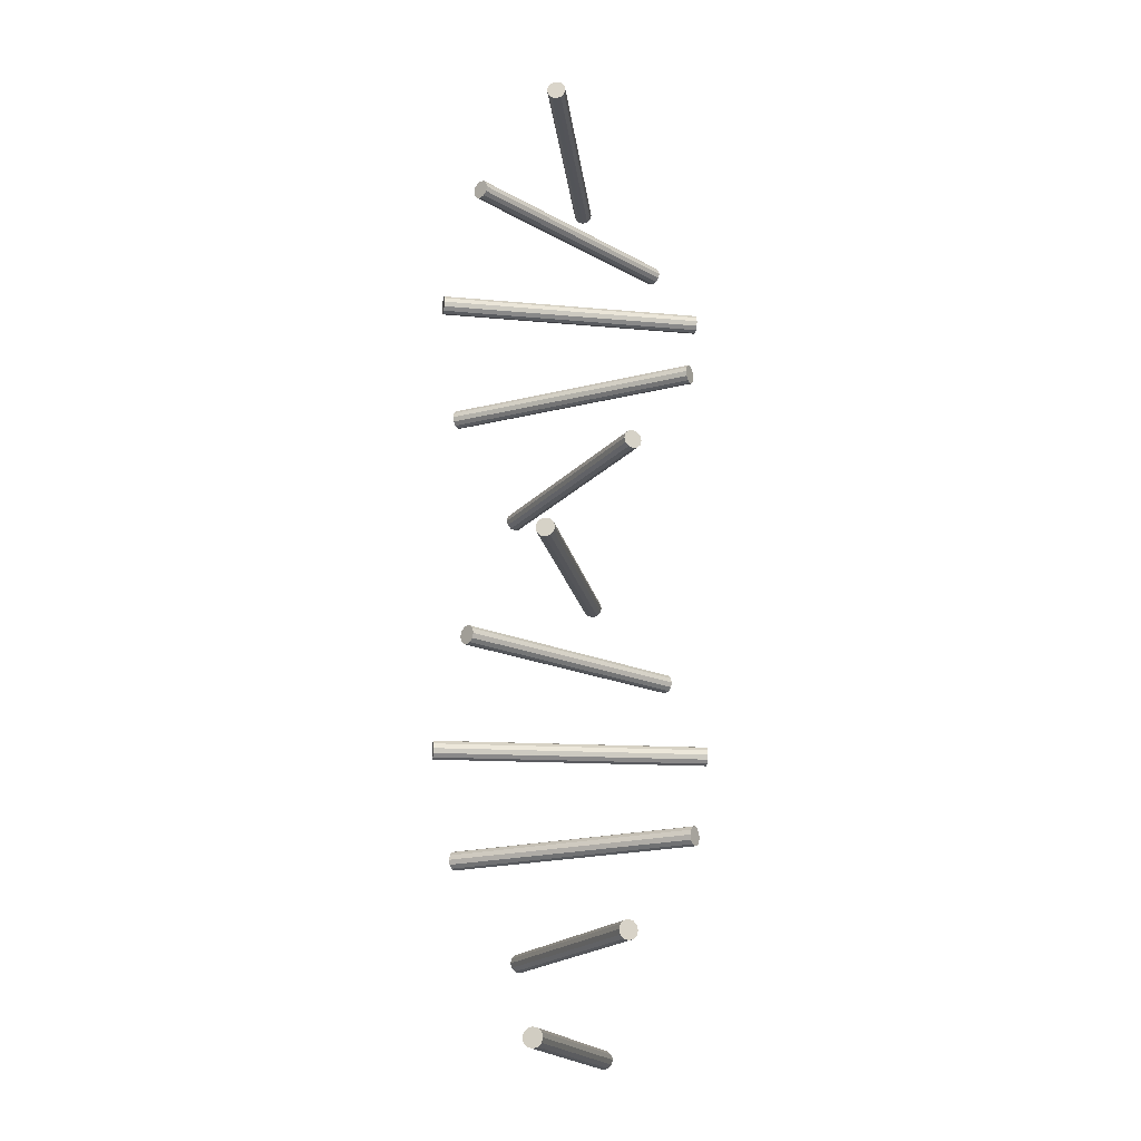
<metadata>
{"format":"obj","ext":"obj","renderer":"f3d","projection":"perspective","resolution":1024,"background":"white","views":[{"elev":-18.1,"azim":6.2,"up":"+Z"}]}
</metadata>
<code>
g Cloneur_1 Cylindre_0
v 0 -0.1 0.339
v 0 0.1 0.339
v 0.007 -0.1 0.339
v 0.007 -0.1 0.339
v 0.007 0.1 0.339
v 0.007 0.1 0.339
v 0.006062 -0.1 0.3355
v 0.006062 -0.1 0.3355
v 0.006062 0.1 0.3355
v 0.006062 0.1 0.3355
v 0.0035 -0.1 0.3329
v 0.0035 -0.1 0.3329
v 0.0035 0.1 0.3329
v 0.0035 0.1 0.3329
v 0 -0.1 0.332
v 0 -0.1 0.332
v 0 0.1 0.332
v 0 0.1 0.332
v -0.0035 -0.1 0.3329
v -0.0035 -0.1 0.3329
v -0.0035 0.1 0.3329
v -0.0035 0.1 0.3329
v -0.006062 -0.1 0.3355
v -0.006062 -0.1 0.3355
v -0.006062 0.1 0.3355
v -0.006062 0.1 0.3355
v -0.007 -0.1 0.339
v -0.007 -0.1 0.339
v -0.007 0.1 0.339
v -0.007 0.1 0.339
v -0.006062 -0.1 0.3425
v -0.006062 -0.1 0.3425
v -0.006062 0.1 0.3425
v -0.006062 0.1 0.3425
v -0.0035 -0.1 0.345
v -0.0035 -0.1 0.345
v -0.0035 0.1 0.345
v -0.0035 0.1 0.345
v 0 -0.1 0.346
v 0 -0.1 0.346
v 0 0.1 0.346
v 0 0.1 0.346
v 0.0035 -0.1 0.345
v 0.0035 -0.1 0.345
v 0.0035 0.1 0.345
v 0.0035 0.1 0.345
v 0.006062 -0.1 0.3425
v 0.006062 -0.1 0.3425
v 0.006062 0.1 0.3425
v 0.006062 0.1 0.3425
f 7 3 1
f 8 9 5 4
f 10 2 6
f 11 7 1
f 12 13 9 8
f 14 2 10
f 15 11 1
f 16 17 13 12
f 18 2 14
f 19 15 1
f 20 21 17 16
f 22 2 18
f 23 19 1
f 24 25 21 20
f 26 2 22
f 27 23 1
f 28 29 25 24
f 30 2 26
f 31 27 1
f 32 33 29 28
f 34 2 30
f 35 31 1
f 36 37 33 32
f 38 2 34
f 39 35 1
f 40 41 37 36
f 42 2 38
f 43 39 1
f 44 45 41 40
f 46 2 42
f 47 43 1
f 48 49 45 44
f 50 2 46
f 3 47 1
f 4 5 49 48
f 6 2 50
g Cloneur_1 Cylindre_1
v -0.0599 -0.08007 0.269
v 0.0599 0.08007 0.269
v -0.0543 -0.08427 0.269
v -0.0543 -0.08427 0.269
v 0.06551 0.07588 0.269
v 0.06551 0.07588 0.269
v -0.05505 -0.08371 0.2655
v -0.05505 -0.08371 0.2655
v 0.06476 0.07644 0.2655
v 0.06476 0.07644 0.2655
v -0.0571 -0.08217 0.2629
v -0.0571 -0.08217 0.2629
v 0.0627 0.07798 0.2629
v 0.0627 0.07798 0.2629
v -0.0599 -0.08007 0.262
v -0.0599 -0.08007 0.262
v 0.0599 0.08007 0.262
v 0.0599 0.08007 0.262
v -0.0627 -0.07798 0.2629
v -0.0627 -0.07798 0.2629
v 0.0571 0.08217 0.2629
v 0.0571 0.08217 0.2629
v -0.06476 -0.07644 0.2655
v -0.06476 -0.07644 0.2655
v 0.05505 0.08371 0.2655
v 0.05505 0.08371 0.2655
v -0.06551 -0.07588 0.269
v -0.06551 -0.07588 0.269
v 0.0543 0.08427 0.269
v 0.0543 0.08427 0.269
v -0.06476 -0.07644 0.2725
v -0.06476 -0.07644 0.2725
v 0.05505 0.08371 0.2725
v 0.05505 0.08371 0.2725
v -0.0627 -0.07798 0.275
v -0.0627 -0.07798 0.275
v 0.0571 0.08217 0.275
v 0.0571 0.08217 0.275
v -0.0599 -0.08007 0.276
v -0.0599 -0.08007 0.276
v 0.0599 0.08007 0.276
v 0.0599 0.08007 0.276
v -0.0571 -0.08217 0.275
v -0.0571 -0.08217 0.275
v 0.0627 0.07798 0.275
v 0.0627 0.07798 0.275
v -0.05505 -0.08371 0.2725
v -0.05505 -0.08371 0.2725
v 0.06476 0.07644 0.2725
v 0.06476 0.07644 0.2725
f 57 53 51
f 58 59 55 54
f 60 52 56
f 61 57 51
f 62 63 59 58
f 64 52 60
f 65 61 51
f 66 67 63 62
f 68 52 64
f 69 65 51
f 70 71 67 66
f 72 52 68
f 73 69 51
f 74 75 71 70
f 76 52 72
f 77 73 51
f 78 79 75 74
f 80 52 76
f 81 77 51
f 82 83 79 78
f 84 52 80
f 85 81 51
f 86 87 83 82
f 88 52 84
f 89 85 51
f 90 91 87 86
f 92 52 88
f 93 89 51
f 94 95 91 90
f 96 52 92
f 97 93 51
f 98 99 95 94
f 100 52 96
f 53 97 51
f 54 55 99 98
f 56 52 100
g Cloneur_1 Cylindre_2
v -0.09593 -0.02823 0.199
v 0.09593 0.02823 0.199
v -0.09395 -0.03495 0.199
v -0.09395 -0.03495 0.199
v 0.09791 0.02152 0.199
v 0.09791 0.02152 0.199
v -0.09422 -0.03405 0.1955
v -0.09422 -0.03405 0.1955
v 0.09764 0.02242 0.1955
v 0.09764 0.02242 0.1955
v -0.09494 -0.03159 0.1929
v -0.09494 -0.03159 0.1929
v 0.09692 0.02488 0.1929
v 0.09692 0.02488 0.1929
v -0.09593 -0.02823 0.192
v -0.09593 -0.02823 0.192
v 0.09593 0.02823 0.192
v 0.09593 0.02823 0.192
v -0.09692 -0.02488 0.1929
v -0.09692 -0.02488 0.1929
v 0.09494 0.03159 0.1929
v 0.09494 0.03159 0.1929
v -0.09764 -0.02242 0.1955
v -0.09764 -0.02242 0.1955
v 0.09422 0.03405 0.1955
v 0.09422 0.03405 0.1955
v -0.09791 -0.02152 0.199
v -0.09791 -0.02152 0.199
v 0.09395 0.03495 0.199
v 0.09395 0.03495 0.199
v -0.09764 -0.02242 0.2025
v -0.09764 -0.02242 0.2025
v 0.09422 0.03405 0.2025
v 0.09422 0.03405 0.2025
v -0.09692 -0.02488 0.205
v -0.09692 -0.02488 0.205
v 0.09494 0.03159 0.205
v 0.09494 0.03159 0.205
v -0.09593 -0.02823 0.206
v -0.09593 -0.02823 0.206
v 0.09593 0.02823 0.206
v 0.09593 0.02823 0.206
v -0.09494 -0.03159 0.205
v -0.09494 -0.03159 0.205
v 0.09692 0.02488 0.205
v 0.09692 0.02488 0.205
v -0.09422 -0.03405 0.2025
v -0.09422 -0.03405 0.2025
v 0.09764 0.02242 0.2025
v 0.09764 0.02242 0.2025
f 107 103 101
f 108 109 105 104
f 110 102 106
f 111 107 101
f 112 113 109 108
f 114 102 110
f 115 111 101
f 116 117 113 112
f 118 102 114
f 119 115 101
f 120 121 117 116
f 122 102 118
f 123 119 101
f 124 125 121 120
f 126 102 122
f 127 123 101
f 128 129 125 124
f 130 102 126
f 131 127 101
f 132 133 129 128
f 134 102 130
f 135 131 101
f 136 137 133 132
f 138 102 134
f 139 135 101
f 140 141 137 136
f 142 102 138
f 143 139 101
f 144 145 141 140
f 146 102 142
f 147 143 101
f 148 149 145 144
f 150 102 146
f 103 147 101
f 104 105 149 148
f 106 102 150
g Cloneur_1 Cylindre_3
v -0.09373 0.03486 0.129
v 0.09373 -0.03486 0.129
v -0.09617 0.0283 0.129
v -0.09617 0.0283 0.129
v 0.09129 -0.04142 0.129
v 0.09129 -0.04142 0.129
v -0.09584 0.02917 0.1255
v -0.09584 0.02917 0.1255
v 0.09162 -0.04054 0.1255
v 0.09162 -0.04054 0.1255
v -0.09495 0.03158 0.1229
v -0.09495 0.03158 0.1229
v 0.09251 -0.03814 0.1229
v 0.09251 -0.03814 0.1229
v -0.09373 0.03486 0.122
v -0.09373 0.03486 0.122
v 0.09373 -0.03486 0.122
v 0.09373 -0.03486 0.122
v -0.09251 0.03814 0.1229
v -0.09251 0.03814 0.1229
v 0.09495 -0.03158 0.1229
v 0.09495 -0.03158 0.1229
v -0.09162 0.04054 0.1255
v -0.09162 0.04054 0.1255
v 0.09584 -0.02917 0.1255
v 0.09584 -0.02917 0.1255
v -0.09129 0.04142 0.129
v -0.09129 0.04142 0.129
v 0.09617 -0.0283 0.129
v 0.09617 -0.0283 0.129
v -0.09162 0.04054 0.1325
v -0.09162 0.04054 0.1325
v 0.09584 -0.02917 0.1325
v 0.09584 -0.02917 0.1325
v -0.09251 0.03814 0.135
v -0.09251 0.03814 0.135
v 0.09495 -0.03158 0.135
v 0.09495 -0.03158 0.135
v -0.09373 0.03486 0.136
v -0.09373 0.03486 0.136
v 0.09373 -0.03486 0.136
v 0.09373 -0.03486 0.136
v -0.09495 0.03158 0.135
v -0.09495 0.03158 0.135
v 0.09251 -0.03814 0.135
v 0.09251 -0.03814 0.135
v -0.09584 0.02917 0.1325
v -0.09584 0.02917 0.1325
v 0.09162 -0.04054 0.1325
v 0.09162 -0.04054 0.1325
f 157 153 151
f 158 159 155 154
f 160 152 156
f 161 157 151
f 162 163 159 158
f 164 152 160
f 165 161 151
f 166 167 163 162
f 168 152 164
f 169 165 151
f 170 171 167 166
f 172 152 168
f 173 169 151
f 174 175 171 170
f 176 152 172
f 177 173 151
f 178 179 175 174
f 180 152 176
f 181 177 151
f 182 183 179 178
f 184 152 180
f 185 181 151
f 186 187 183 182
f 188 152 184
f 189 185 151
f 190 191 187 186
f 192 152 188
f 193 189 151
f 194 195 191 190
f 196 152 192
f 197 193 151
f 198 199 195 194
f 200 152 196
f 153 197 151
f 154 155 199 198
f 156 152 200
g Cloneur_1 Cylindre_4
v -0.05417 0.08406 0.05897
v 0.05417 -0.08406 0.05897
v -0.06005 0.08027 0.05897
v -0.06005 0.08027 0.05897
v 0.04829 -0.08785 0.05897
v 0.04829 -0.08785 0.05897
v -0.05927 0.08077 0.05547
v -0.05927 0.08077 0.05547
v 0.04908 -0.08734 0.05547
v 0.04908 -0.08734 0.05547
v -0.05711 0.08216 0.05291
v -0.05711 0.08216 0.05291
v 0.05123 -0.08595 0.05291
v 0.05123 -0.08595 0.05291
v -0.05417 0.08406 0.05198
v -0.05417 0.08406 0.05198
v 0.05417 -0.08406 0.05198
v 0.05417 -0.08406 0.05198
v -0.05123 0.08595 0.05291
v -0.05123 0.08595 0.05291
v 0.05711 -0.08216 0.05291
v 0.05711 -0.08216 0.05291
v -0.04908 0.08734 0.05547
v -0.04908 0.08734 0.05547
v 0.05927 -0.08077 0.05547
v 0.05927 -0.08077 0.05547
v -0.04829 0.08785 0.05897
v -0.04829 0.08785 0.05897
v 0.06005 -0.08027 0.05897
v 0.06005 -0.08027 0.05897
v -0.04908 0.08734 0.06248
v -0.04908 0.08734 0.06248
v 0.05927 -0.08077 0.06248
v 0.05927 -0.08077 0.06248
v -0.05123 0.08595 0.06504
v -0.05123 0.08595 0.06504
v 0.05711 -0.08216 0.06504
v 0.05711 -0.08216 0.06504
v -0.05417 0.08406 0.06598
v -0.05417 0.08406 0.06598
v 0.05417 -0.08406 0.06598
v 0.05417 -0.08406 0.06598
v -0.05711 0.08216 0.06504
v -0.05711 0.08216 0.06504
v 0.05123 -0.08595 0.06504
v 0.05123 -0.08595 0.06504
v -0.05927 0.08077 0.06248
v -0.05927 0.08077 0.06248
v 0.04908 -0.08734 0.06248
v 0.04908 -0.08734 0.06248
f 207 203 201
f 208 209 205 204
f 210 202 206
f 211 207 201
f 212 213 209 208
f 214 202 210
f 215 211 201
f 216 217 213 212
f 218 202 214
f 219 215 201
f 220 221 217 216
f 222 202 218
f 223 219 201
f 224 225 221 220
f 226 202 222
f 227 223 201
f 228 229 225 224
f 230 202 226
f 231 227 201
f 232 233 229 228
f 234 202 230
f 235 231 201
f 236 237 233 232
f 238 202 234
f 239 235 201
f 240 241 237 236
f 242 202 238
f 243 239 201
f 244 245 241 240
f 246 202 242
f 247 243 201
f 248 249 245 244
f 250 202 246
f 203 247 201
f 204 205 249 248
f 206 202 250
g Cloneur_1 Cylindre_5
v 0.006976 0.09976 -0.01103
v -0.006976 -0.09976 -0.01103
v -7e-06 0.1002 -0.01103
v -7e-06 0.1002 -0.01103
v -0.01396 -0.09927 -0.01103
v -0.01396 -0.09927 -0.01103
v 0.000928 0.1002 -0.01452
v 0.000928 0.1002 -0.01452
v -0.01302 -0.09933 -0.01452
v -0.01302 -0.09933 -0.01452
v 0.003484 0.1 -0.01709
v 0.003484 0.1 -0.01709
v -0.01047 -0.09951 -0.01709
v -0.01047 -0.09951 -0.01709
v 0.006976 0.09976 -0.01802
v 0.006976 0.09976 -0.01802
v -0.006976 -0.09976 -0.01802
v -0.006976 -0.09976 -0.01802
v 0.01047 0.09951 -0.01709
v 0.01047 0.09951 -0.01709
v -0.003484 -0.1 -0.01709
v -0.003484 -0.1 -0.01709
v 0.01302 0.09933 -0.01452
v 0.01302 0.09933 -0.01452
v -0.000928 -0.1002 -0.01452
v -0.000928 -0.1002 -0.01452
v 0.01396 0.09927 -0.01103
v 0.01396 0.09927 -0.01103
v 7e-06 -0.1002 -0.01103
v 7e-06 -0.1002 -0.01103
v 0.01302 0.09933 -0.007525
v 0.01302 0.09933 -0.007525
v -0.000928 -0.1002 -0.007525
v -0.000928 -0.1002 -0.007525
v 0.01047 0.09951 -0.004963
v 0.01047 0.09951 -0.004963
v -0.003484 -0.1 -0.004963
v -0.003484 -0.1 -0.004963
v 0.006976 0.09976 -0.004025
v 0.006976 0.09976 -0.004025
v -0.006976 -0.09976 -0.004025
v -0.006976 -0.09976 -0.004025
v 0.003484 0.1 -0.004963
v 0.003484 0.1 -0.004963
v -0.01047 -0.09951 -0.004963
v -0.01047 -0.09951 -0.004963
v 0.000928 0.1002 -0.007525
v 0.000928 0.1002 -0.007525
v -0.01302 -0.09933 -0.007525
v -0.01302 -0.09933 -0.007525
f 257 253 251
f 258 259 255 254
f 260 252 256
f 261 257 251
f 262 263 259 258
f 264 252 260
f 265 261 251
f 266 267 263 262
f 268 252 264
f 269 265 251
f 270 271 267 266
f 272 252 268
f 273 269 251
f 274 275 271 270
f 276 252 272
f 277 273 251
f 278 279 275 274
f 280 252 276
f 281 277 251
f 282 283 279 278
f 284 252 280
f 285 281 251
f 286 287 283 282
f 288 252 284
f 289 285 251
f 290 291 287 286
f 292 252 288
f 293 289 251
f 294 295 291 290
f 296 252 292
f 297 293 251
f 298 299 295 294
f 300 252 296
f 253 297 251
f 254 255 299 298
f 256 252 300
g Cloneur_1 Cylindre_6
v 0.06534 0.0757 -0.08102
v -0.06534 -0.0757 -0.08102
v 0.06004 0.08027 -0.08102
v 0.06004 0.08027 -0.08102
v -0.07064 -0.07113 -0.08102
v -0.07064 -0.07113 -0.08102
v 0.06075 0.07966 -0.08453
v 0.06075 0.07966 -0.08453
v -0.06993 -0.07174 -0.08453
v -0.06993 -0.07174 -0.08453
v 0.06269 0.07799 -0.08709
v 0.06269 0.07799 -0.08709
v -0.06799 -0.07341 -0.08709
v -0.06799 -0.07341 -0.08709
v 0.06534 0.0757 -0.08803
v 0.06534 0.0757 -0.08803
v -0.06534 -0.0757 -0.08803
v -0.06534 -0.0757 -0.08803
v 0.06799 0.07341 -0.08709
v 0.06799 0.07341 -0.08709
v -0.06269 -0.07799 -0.08709
v -0.06269 -0.07799 -0.08709
v 0.06993 0.07174 -0.08453
v 0.06993 0.07174 -0.08453
v -0.06075 -0.07966 -0.08453
v -0.06075 -0.07966 -0.08453
v 0.07064 0.07113 -0.08102
v 0.07064 0.07113 -0.08102
v -0.06004 -0.08027 -0.08102
v -0.06004 -0.08027 -0.08102
v 0.06993 0.07174 -0.07752
v 0.06993 0.07174 -0.07752
v -0.06075 -0.07966 -0.07752
v -0.06075 -0.07966 -0.07752
v 0.06799 0.07341 -0.07496
v 0.06799 0.07341 -0.07496
v -0.06269 -0.07799 -0.07496
v -0.06269 -0.07799 -0.07496
v 0.06534 0.0757 -0.07402
v 0.06534 0.0757 -0.07402
v -0.06534 -0.0757 -0.07402
v -0.06534 -0.0757 -0.07402
v 0.06269 0.07799 -0.07496
v 0.06269 0.07799 -0.07496
v -0.06799 -0.07341 -0.07496
v -0.06799 -0.07341 -0.07496
v 0.06075 0.07966 -0.07752
v 0.06075 0.07966 -0.07752
v -0.06993 -0.07174 -0.07752
v -0.06993 -0.07174 -0.07752
f 307 303 301
f 308 309 305 304
f 310 302 306
f 311 307 301
f 312 313 309 308
f 314 302 310
f 315 311 301
f 316 317 313 312
f 318 302 314
f 319 315 301
f 320 321 317 316
f 322 302 318
f 323 319 301
f 324 325 321 320
f 326 302 322
f 327 323 301
f 328 329 325 324
f 330 302 326
f 331 327 301
f 332 333 329 328
f 334 302 330
f 335 331 301
f 336 337 333 332
f 338 302 334
f 339 335 301
f 340 341 337 336
f 342 302 338
f 343 339 301
f 344 345 341 340
f 346 302 342
f 347 343 301
f 348 349 345 344
f 350 302 346
f 303 347 301
f 304 305 349 348
f 306 302 350
g Cloneur_1 Cylindre_7
v 0.09767 0.02147 -0.151
v -0.09767 -0.02147 -0.151
v 0.09616 0.02831 -0.151
v 0.09616 0.02831 -0.151
v -0.09917 -0.01464 -0.151
v -0.09917 -0.01464 -0.151
v 0.09637 0.02739 -0.1545
v 0.09637 0.02739 -0.1545
v -0.09897 -0.01555 -0.1545
v -0.09897 -0.01555 -0.1545
v 0.09692 0.02489 -0.1571
v 0.09692 0.02489 -0.1571
v -0.09842 -0.01806 -0.1571
v -0.09842 -0.01806 -0.1571
v 0.09767 0.02147 -0.158
v 0.09767 0.02147 -0.158
v -0.09767 -0.02147 -0.158
v -0.09767 -0.02147 -0.158
v 0.09842 0.01806 -0.1571
v 0.09842 0.01806 -0.1571
v -0.09692 -0.02489 -0.1571
v -0.09692 -0.02489 -0.1571
v 0.09897 0.01555 -0.1545
v 0.09897 0.01555 -0.1545
v -0.09637 -0.02739 -0.1545
v -0.09637 -0.02739 -0.1545
v 0.09917 0.01464 -0.151
v 0.09917 0.01464 -0.151
v -0.09616 -0.02831 -0.151
v -0.09616 -0.02831 -0.151
v 0.09897 0.01555 -0.1475
v 0.09897 0.01555 -0.1475
v -0.09637 -0.02739 -0.1475
v -0.09637 -0.02739 -0.1475
v 0.09842 0.01806 -0.145
v 0.09842 0.01806 -0.145
v -0.09692 -0.02489 -0.145
v -0.09692 -0.02489 -0.145
v 0.09767 0.02147 -0.144
v 0.09767 0.02147 -0.144
v -0.09767 -0.02147 -0.144
v -0.09767 -0.02147 -0.144
v 0.09692 0.02489 -0.145
v 0.09692 0.02489 -0.145
v -0.09842 -0.01806 -0.145
v -0.09842 -0.01806 -0.145
v 0.09637 0.02739 -0.1475
v 0.09637 0.02739 -0.1475
v -0.09897 -0.01555 -0.1475
v -0.09897 -0.01555 -0.1475
f 357 353 351
f 358 359 355 354
f 360 352 356
f 361 357 351
f 362 363 359 358
f 364 352 360
f 365 361 351
f 366 367 363 362
f 368 352 364
f 369 365 351
f 370 371 367 366
f 372 352 368
f 373 369 351
f 374 375 371 370
f 376 352 372
f 377 373 351
f 378 379 375 374
f 380 352 376
f 381 377 351
f 382 383 379 378
f 384 352 380
f 385 381 351
f 386 387 383 382
f 388 352 384
f 389 385 351
f 390 391 387 386
f 392 352 388
f 393 389 351
f 394 395 391 390
f 396 352 392
f 397 393 351
f 398 399 395 394
f 400 352 396
f 353 397 351
f 354 355 399 398
f 356 352 400
g Cloneur_1 Cylindre_8
v 0.09107 -0.04131 -0.221
v -0.09107 0.04131 -0.221
v 0.09396 -0.03494 -0.221
v 0.09396 -0.03494 -0.221
v -0.08818 0.04768 -0.221
v -0.08818 0.04768 -0.221
v 0.09357 -0.03579 -0.2245
v 0.09357 -0.03579 -0.2245
v -0.08856 0.04683 -0.2245
v -0.08856 0.04683 -0.2245
v 0.09251 -0.03812 -0.2271
v 0.09251 -0.03812 -0.2271
v -0.08962 0.0445 -0.2271
v -0.08962 0.0445 -0.2271
v 0.09107 -0.04131 -0.228
v 0.09107 -0.04131 -0.228
v -0.09107 0.04131 -0.228
v -0.09107 0.04131 -0.228
v 0.08962 -0.0445 -0.2271
v 0.08962 -0.0445 -0.2271
v -0.09251 0.03812 -0.2271
v -0.09251 0.03812 -0.2271
v 0.08856 -0.04683 -0.2245
v 0.08856 -0.04683 -0.2245
v -0.09357 0.03579 -0.2245
v -0.09357 0.03579 -0.2245
v 0.08818 -0.04768 -0.221
v 0.08818 -0.04768 -0.221
v -0.09396 0.03494 -0.221
v -0.09396 0.03494 -0.221
v 0.08856 -0.04683 -0.2175
v 0.08856 -0.04683 -0.2175
v -0.09357 0.03579 -0.2175
v -0.09357 0.03579 -0.2175
v 0.08962 -0.0445 -0.215
v 0.08962 -0.0445 -0.215
v -0.09251 0.03812 -0.215
v -0.09251 0.03812 -0.215
v 0.09107 -0.04131 -0.214
v 0.09107 -0.04131 -0.214
v -0.09107 0.04131 -0.214
v -0.09107 0.04131 -0.214
v 0.09251 -0.03812 -0.215
v 0.09251 -0.03812 -0.215
v -0.08962 0.0445 -0.215
v -0.08962 0.0445 -0.215
v 0.09357 -0.03579 -0.2175
v 0.09357 -0.03579 -0.2175
v -0.08856 0.04683 -0.2175
v -0.08856 0.04683 -0.2175
f 407 403 401
f 408 409 405 404
f 410 402 406
f 411 407 401
f 412 413 409 408
f 414 402 410
f 415 411 401
f 416 417 413 412
f 418 402 414
f 419 415 401
f 420 421 417 416
f 422 402 418
f 423 419 401
f 424 425 421 420
f 426 402 422
f 427 423 401
f 428 429 425 424
f 430 402 426
f 431 427 401
f 432 433 429 428
f 434 402 430
f 435 431 401
f 436 437 433 432
f 438 402 434
f 439 435 401
f 440 441 437 436
f 442 402 438
f 443 439 401
f 444 445 441 440
f 446 402 442
f 447 443 401
f 448 449 445 444
f 450 402 446
f 403 447 401
f 404 405 449 448
f 406 402 450
g Cloneur_1 Cylindre_9
v 0.04818 -0.08763 -0.291
v -0.04818 0.08763 -0.291
v 0.05431 -0.08426 -0.291
v 0.05431 -0.08426 -0.291
v -0.04204 0.091 -0.291
v -0.04204 0.091 -0.291
v 0.05349 -0.08471 -0.2945
v 0.05349 -0.08471 -0.2945
v -0.04286 0.09055 -0.2945
v -0.04286 0.09055 -0.2945
v 0.05124 -0.08594 -0.2971
v 0.05124 -0.08594 -0.2971
v -0.04511 0.08932 -0.2971
v -0.04511 0.08932 -0.2971
v 0.04818 -0.08763 -0.298
v 0.04818 -0.08763 -0.298
v -0.04818 0.08763 -0.298
v -0.04818 0.08763 -0.298
v 0.04511 -0.08932 -0.2971
v 0.04511 -0.08932 -0.2971
v -0.05124 0.08594 -0.2971
v -0.05124 0.08594 -0.2971
v 0.04286 -0.09055 -0.2945
v 0.04286 -0.09055 -0.2945
v -0.05349 0.08471 -0.2945
v -0.05349 0.08471 -0.2945
v 0.04204 -0.091 -0.291
v 0.04204 -0.091 -0.291
v -0.05431 0.08426 -0.291
v -0.05431 0.08426 -0.291
v 0.04286 -0.09055 -0.2875
v 0.04286 -0.09055 -0.2875
v -0.05349 0.08471 -0.2875
v -0.05349 0.08471 -0.2875
v 0.04511 -0.08932 -0.285
v 0.04511 -0.08932 -0.285
v -0.05124 0.08594 -0.285
v -0.05124 0.08594 -0.285
v 0.04818 -0.08763 -0.284
v 0.04818 -0.08763 -0.284
v -0.04818 0.08763 -0.284
v -0.04818 0.08763 -0.284
v 0.05124 -0.08594 -0.285
v 0.05124 -0.08594 -0.285
v -0.04511 0.08932 -0.285
v -0.04511 0.08932 -0.285
v 0.05349 -0.08471 -0.2875
v 0.05349 -0.08471 -0.2875
v -0.04286 0.09055 -0.2875
v -0.04286 0.09055 -0.2875
f 457 453 451
f 458 459 455 454
f 460 452 456
f 461 457 451
f 462 463 459 458
f 464 452 460
f 465 461 451
f 466 467 463 462
f 468 452 464
f 469 465 451
f 470 471 467 466
f 472 452 468
f 473 469 451
f 474 475 471 470
f 476 452 472
f 477 473 451
f 478 479 475 474
f 480 452 476
f 481 477 451
f 482 483 479 478
f 484 452 480
f 485 481 451
f 486 487 483 482
f 488 452 484
f 489 485 451
f 490 491 487 486
f 492 452 488
f 493 489 451
f 494 495 491 490
f 496 452 492
f 497 493 451
f 498 499 495 494
f 500 452 496
f 453 497 451
f 454 455 499 498
f 456 452 500
g Cloneur_1 Cylindre_10
v -0.01392 -0.09903 -0.361
v 0.01392 0.09903 -0.361
v -0.006985 -0.1 -0.361
v -0.006985 -0.1 -0.361
v 0.02085 0.09805 -0.361
v 0.02085 0.09805 -0.361
v -0.007914 -0.09987 -0.3645
v -0.007914 -0.09987 -0.3645
v 0.01992 0.09818 -0.3645
v 0.01992 0.09818 -0.3645
v -0.01045 -0.09951 -0.3671
v -0.01045 -0.09951 -0.3671
v 0.01738 0.09854 -0.3671
v 0.01738 0.09854 -0.3671
v -0.01392 -0.09903 -0.368
v -0.01392 -0.09903 -0.368
v 0.01392 0.09903 -0.368
v 0.01392 0.09903 -0.368
v -0.01738 -0.09854 -0.3671
v -0.01738 -0.09854 -0.3671
v 0.01045 0.09951 -0.3671
v 0.01045 0.09951 -0.3671
v -0.01992 -0.09818 -0.3645
v -0.01992 -0.09818 -0.3645
v 0.007914 0.09987 -0.3645
v 0.007914 0.09987 -0.3645
v -0.02085 -0.09805 -0.361
v -0.02085 -0.09805 -0.361
v 0.006985 0.1 -0.361
v 0.006985 0.1 -0.361
v -0.01992 -0.09818 -0.3575
v -0.01992 -0.09818 -0.3575
v 0.007914 0.09987 -0.3575
v 0.007914 0.09987 -0.3575
v -0.01738 -0.09854 -0.355
v -0.01738 -0.09854 -0.355
v 0.01045 0.09951 -0.355
v 0.01045 0.09951 -0.355
v -0.01392 -0.09903 -0.354
v -0.01392 -0.09903 -0.354
v 0.01392 0.09903 -0.354
v 0.01392 0.09903 -0.354
v -0.01045 -0.09951 -0.355
v -0.01045 -0.09951 -0.355
v 0.01738 0.09854 -0.355
v 0.01738 0.09854 -0.355
v -0.007914 -0.09987 -0.3575
v -0.007914 -0.09987 -0.3575
v 0.01992 0.09818 -0.3575
v 0.01992 0.09818 -0.3575
f 507 503 501
f 508 509 505 504
f 510 502 506
f 511 507 501
f 512 513 509 508
f 514 502 510
f 515 511 501
f 516 517 513 512
f 518 502 514
f 519 515 501
f 520 521 517 516
f 522 502 518
f 523 519 501
f 524 525 521 520
f 526 502 522
f 527 523 501
f 528 529 525 524
f 530 502 526
f 531 527 501
f 532 533 529 528
f 534 502 530
f 535 531 501
f 536 537 533 532
f 538 502 534
f 539 535 501
f 540 541 537 536
f 542 502 538
f 543 539 501
f 544 545 541 540
f 546 502 542
f 547 543 501
f 548 549 545 544
f 550 502 546
f 503 547 501
f 504 505 549 548
f 506 502 550

</code>
